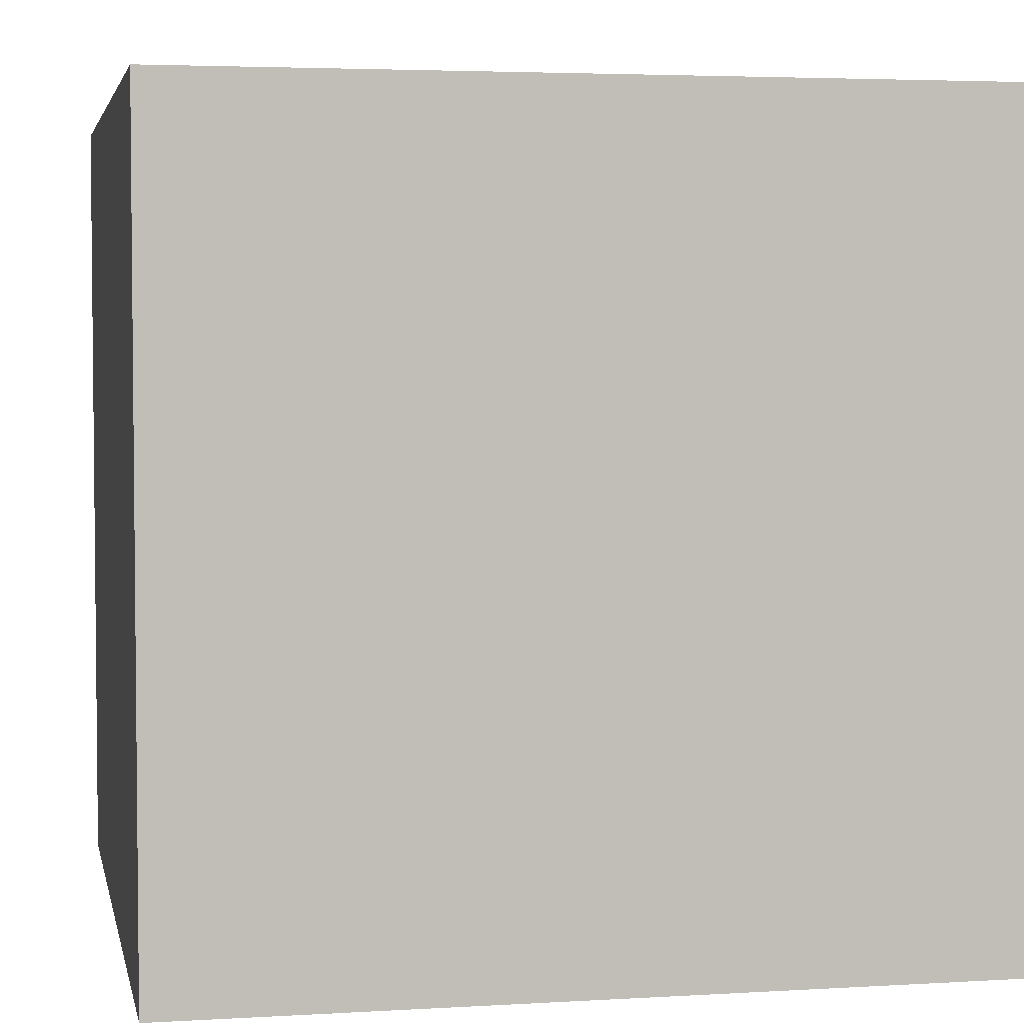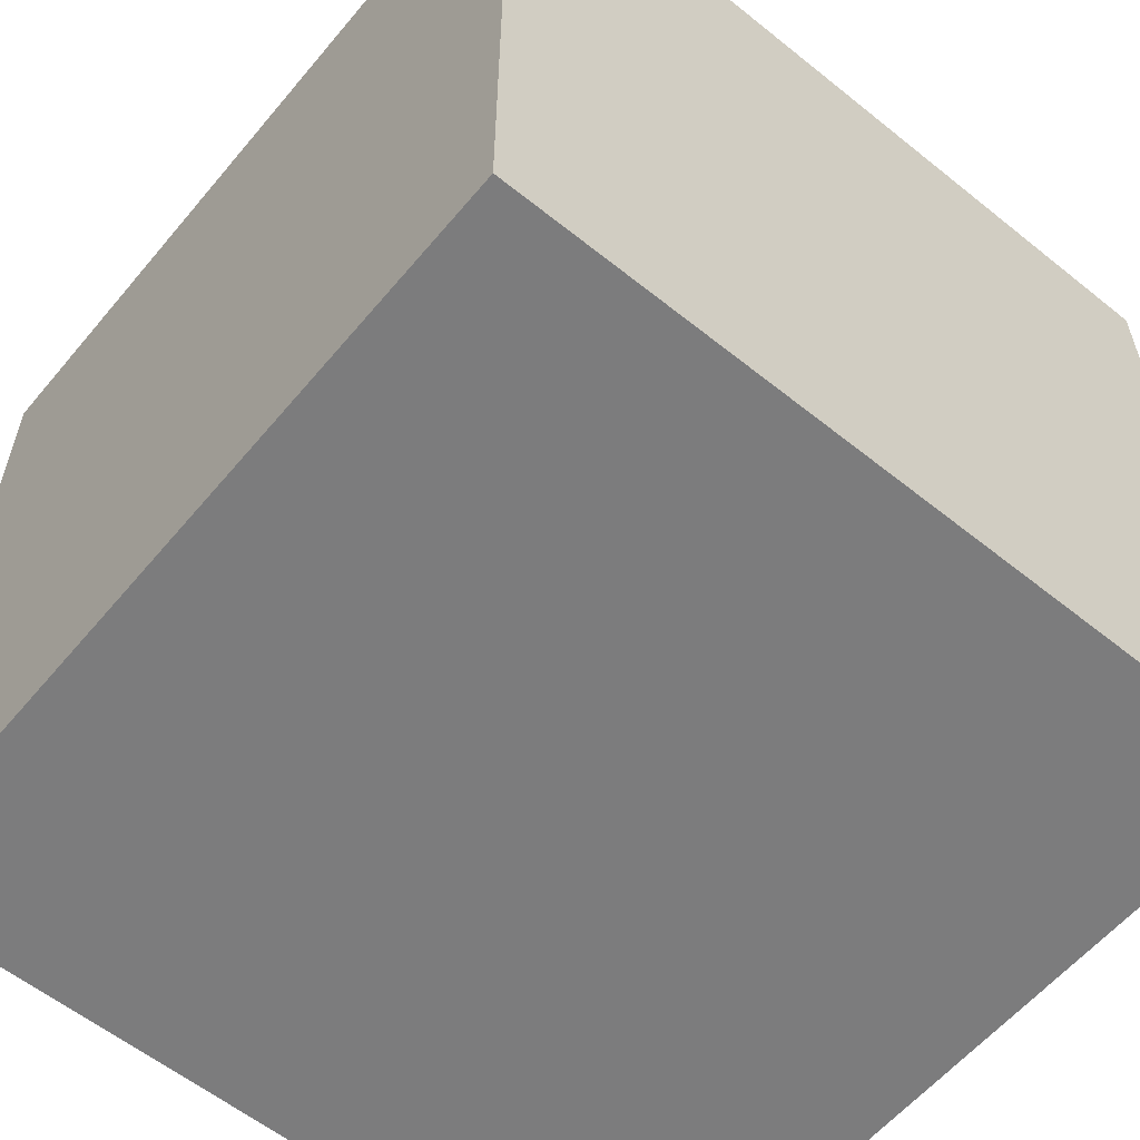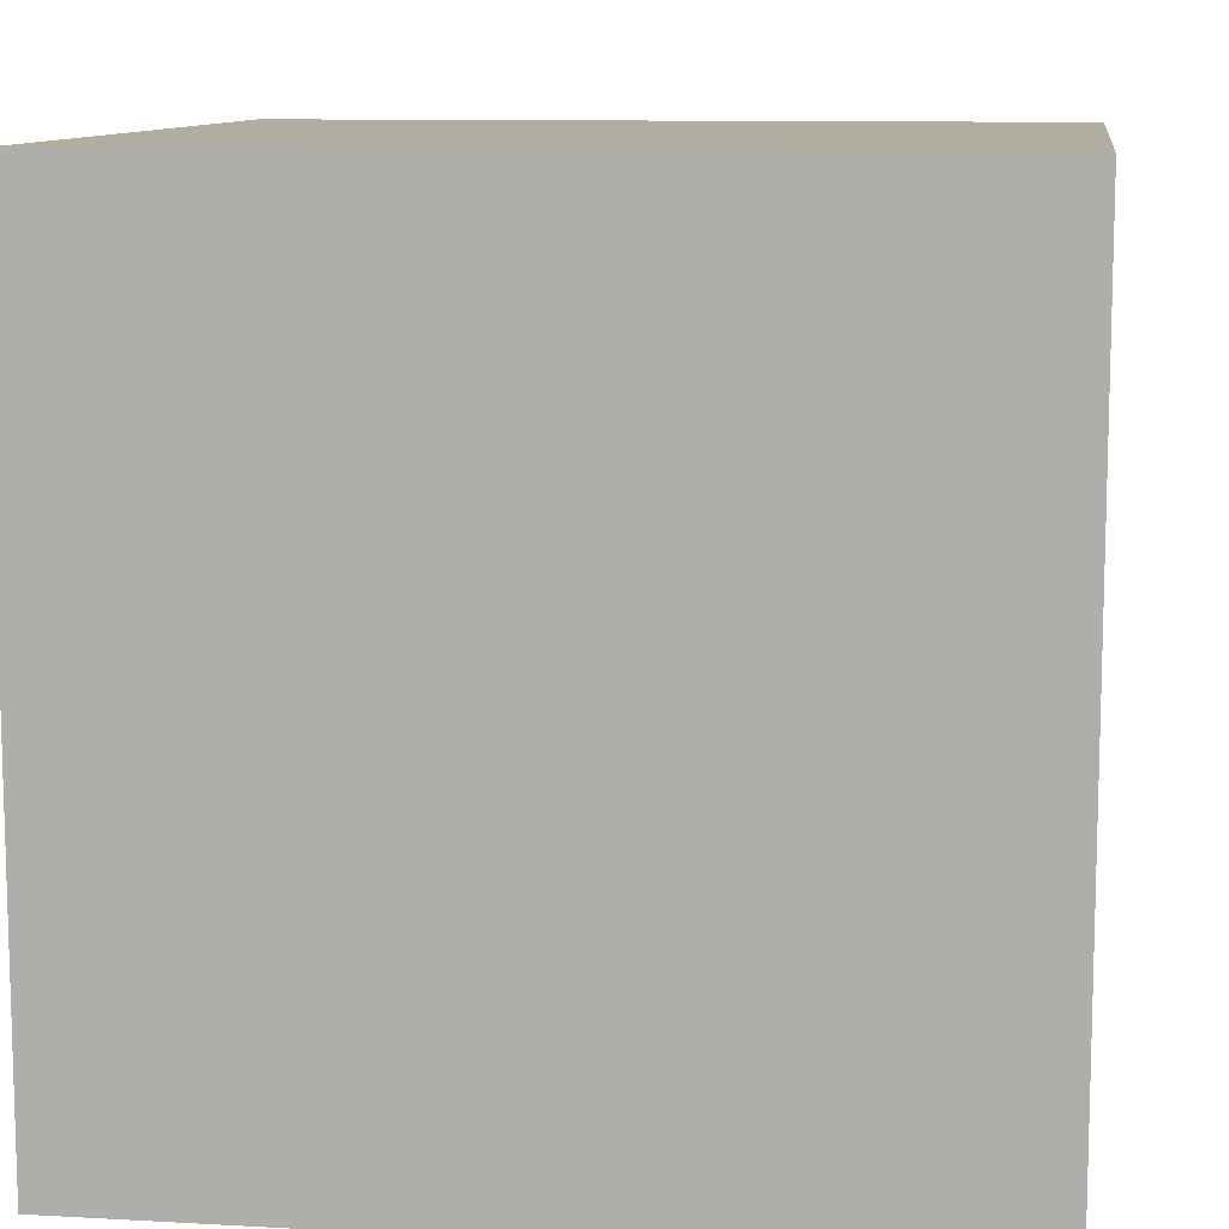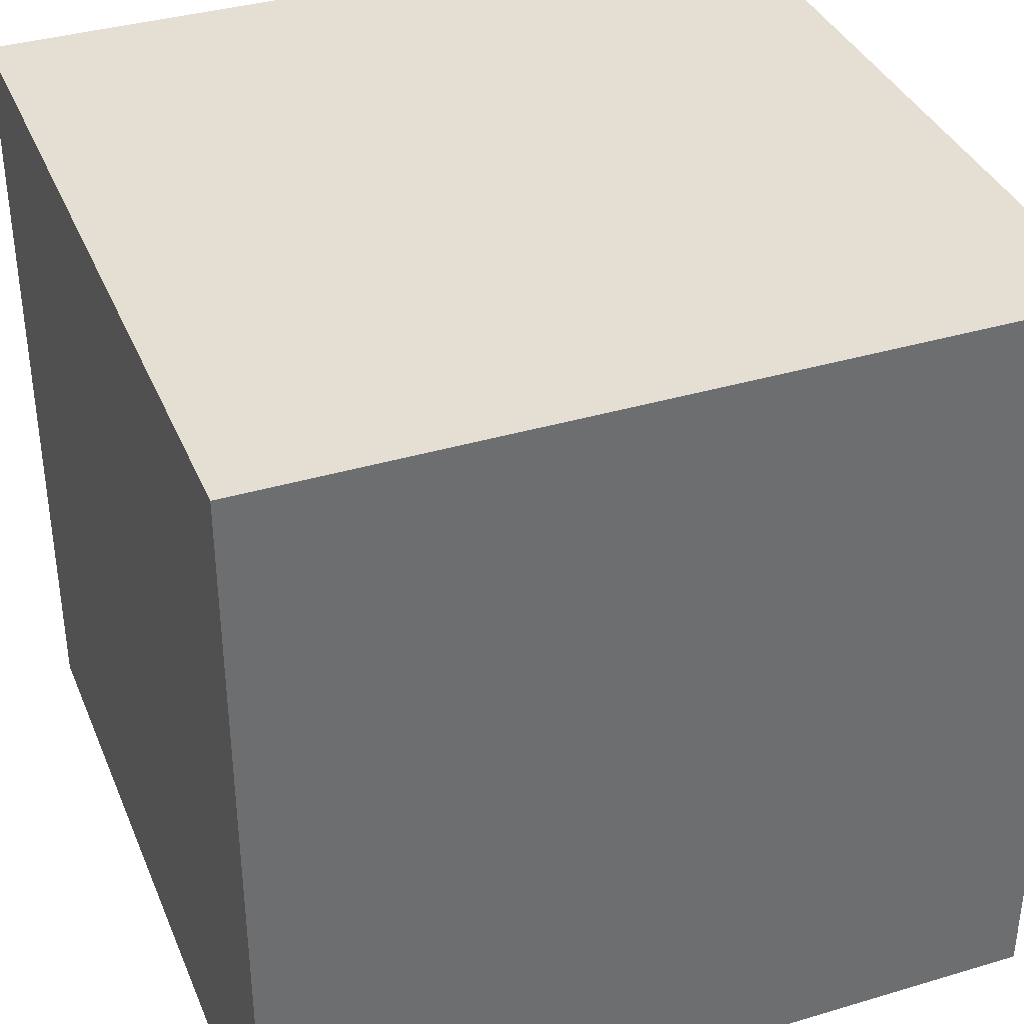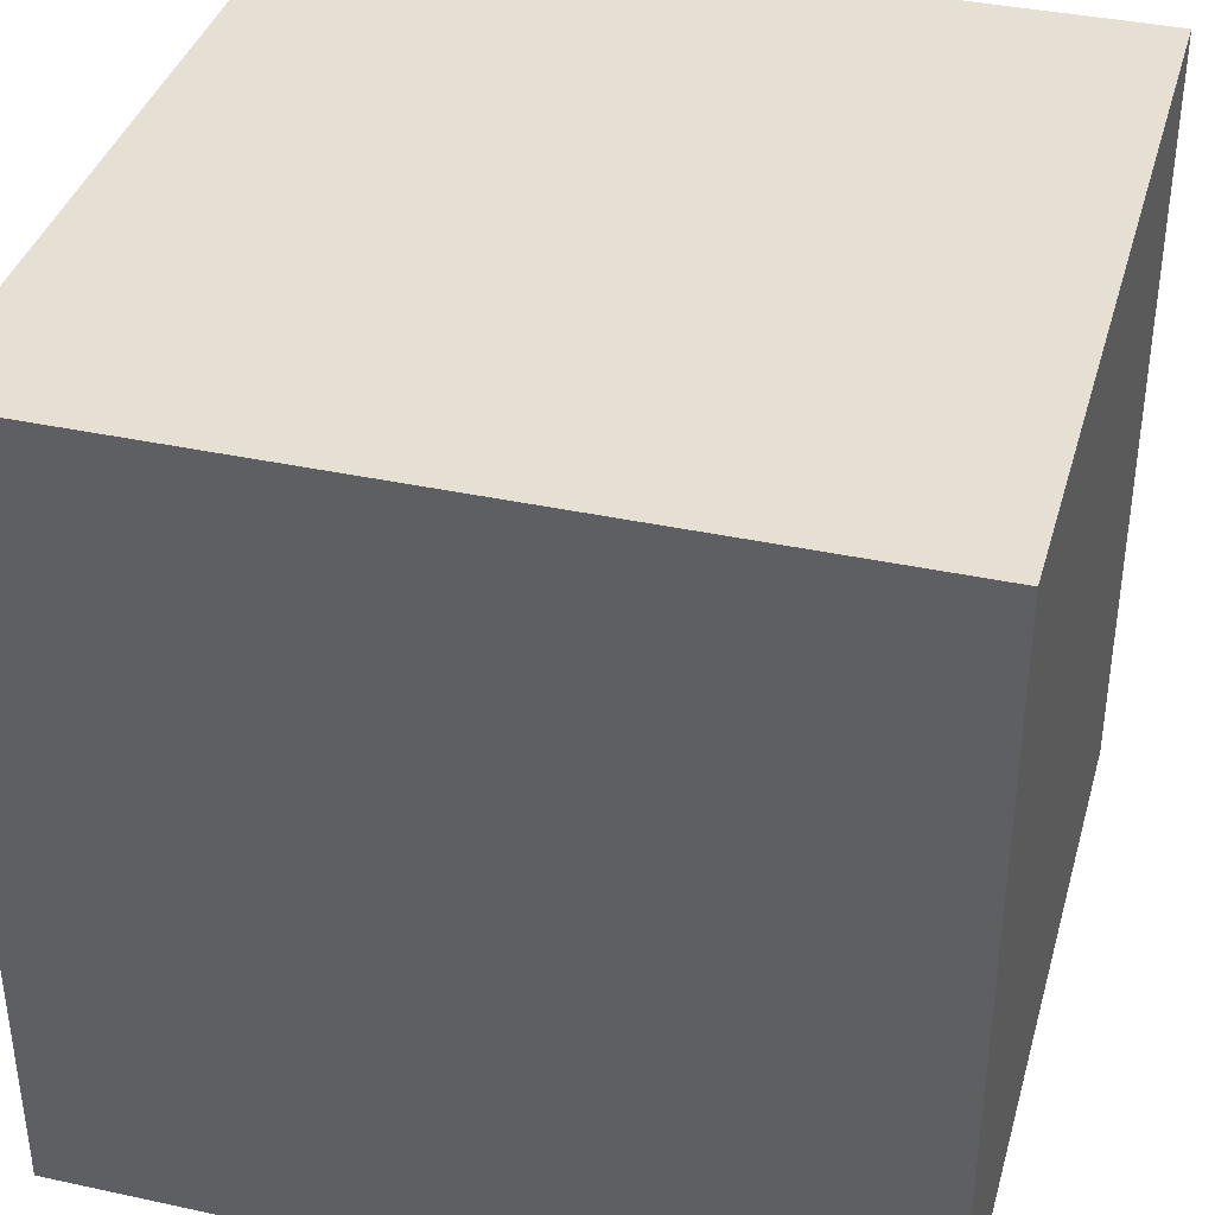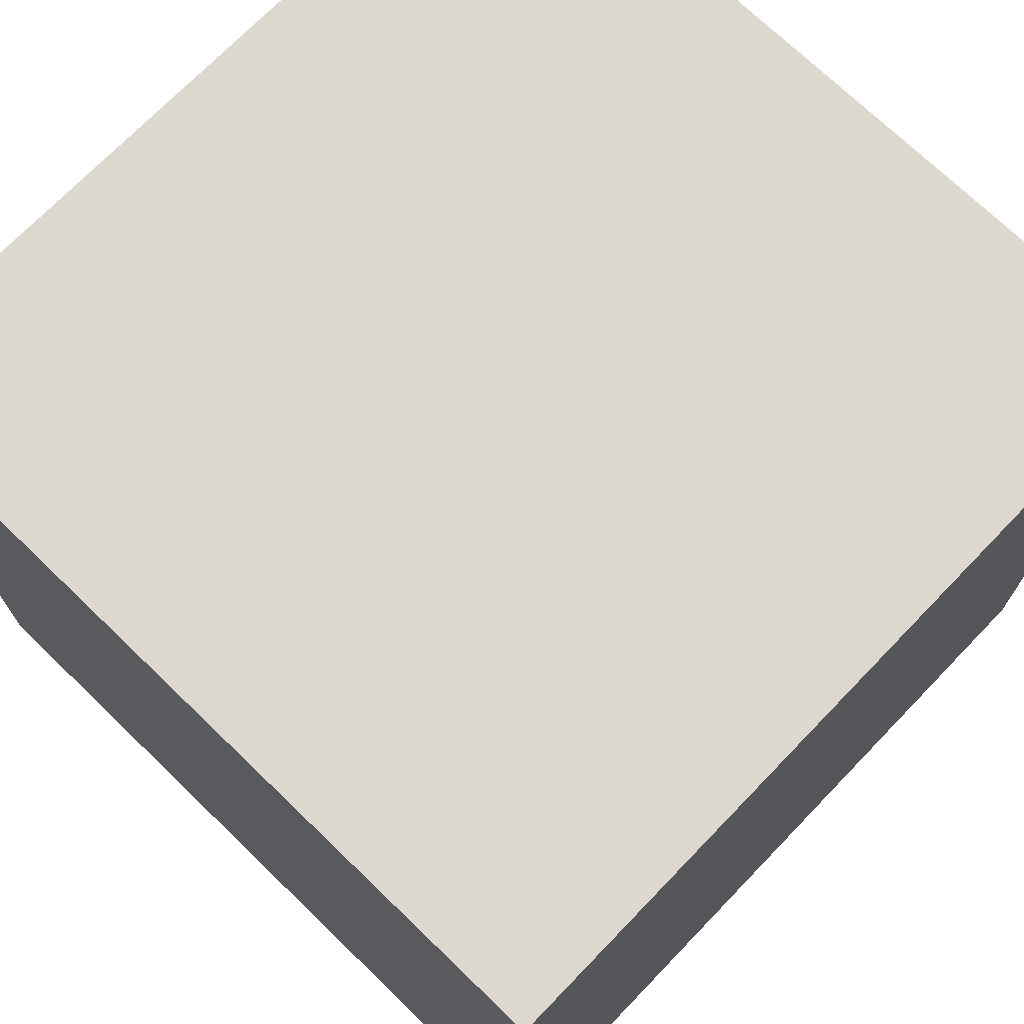
<metadata>
{"format":"obj","ext":"obj","renderer":"f3d","projection":"perspective","resolution":1024,"background":"white","views":[{"elev":3.8,"azim":-101.3,"up":"+Y"},{"elev":-58.8,"azim":50.4,"up":"+Z"},{"elev":10.3,"azim":98.0,"up":"+Y"},{"elev":37.0,"azim":69.0,"up":"+Z"},{"elev":37.9,"azim":-74.6,"up":"+Y"},{"elev":72.2,"azim":44.0,"up":"+Y"}]}
</metadata>
<code>
v  -8 0 8.26
v  -8 0 -7.74
v  8 0 -7.74
v  8 0 8.26
v  -8 16 8.26
v  8 16 8.26
v  8 16 -7.74
v  -8 16 -7.74
g Box001
f 1 2 3 4
f 5 6 7 8
f 1 4 6 5
f 4 3 7 6
f 3 2 8 7
f 2 1 5 8

</code>
